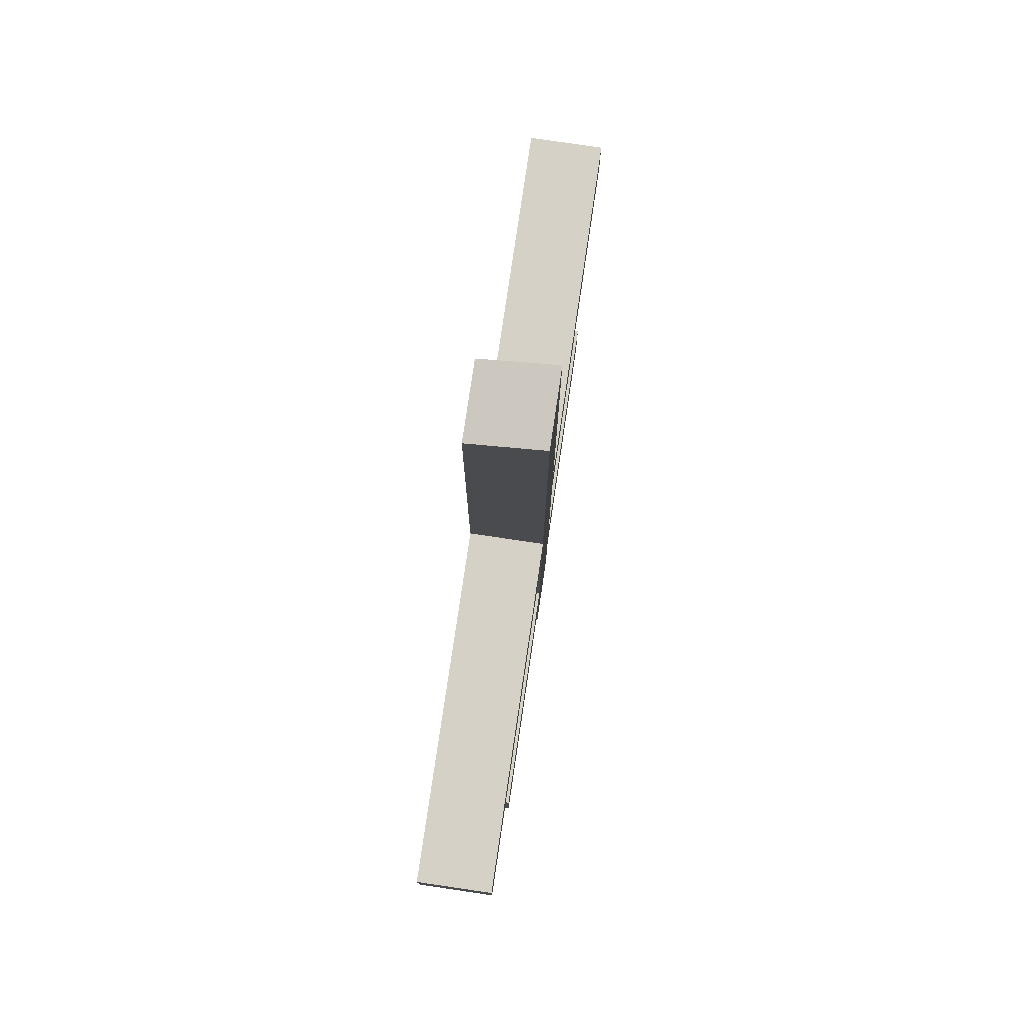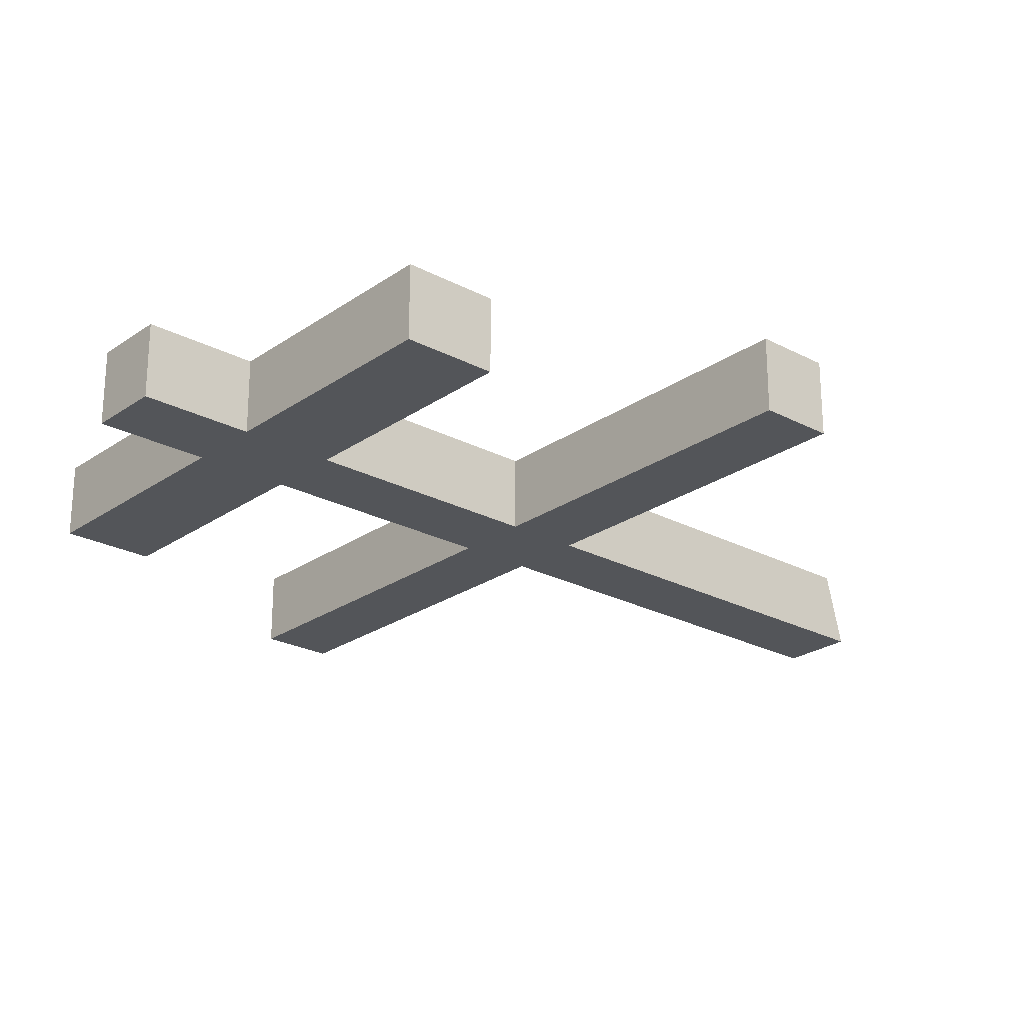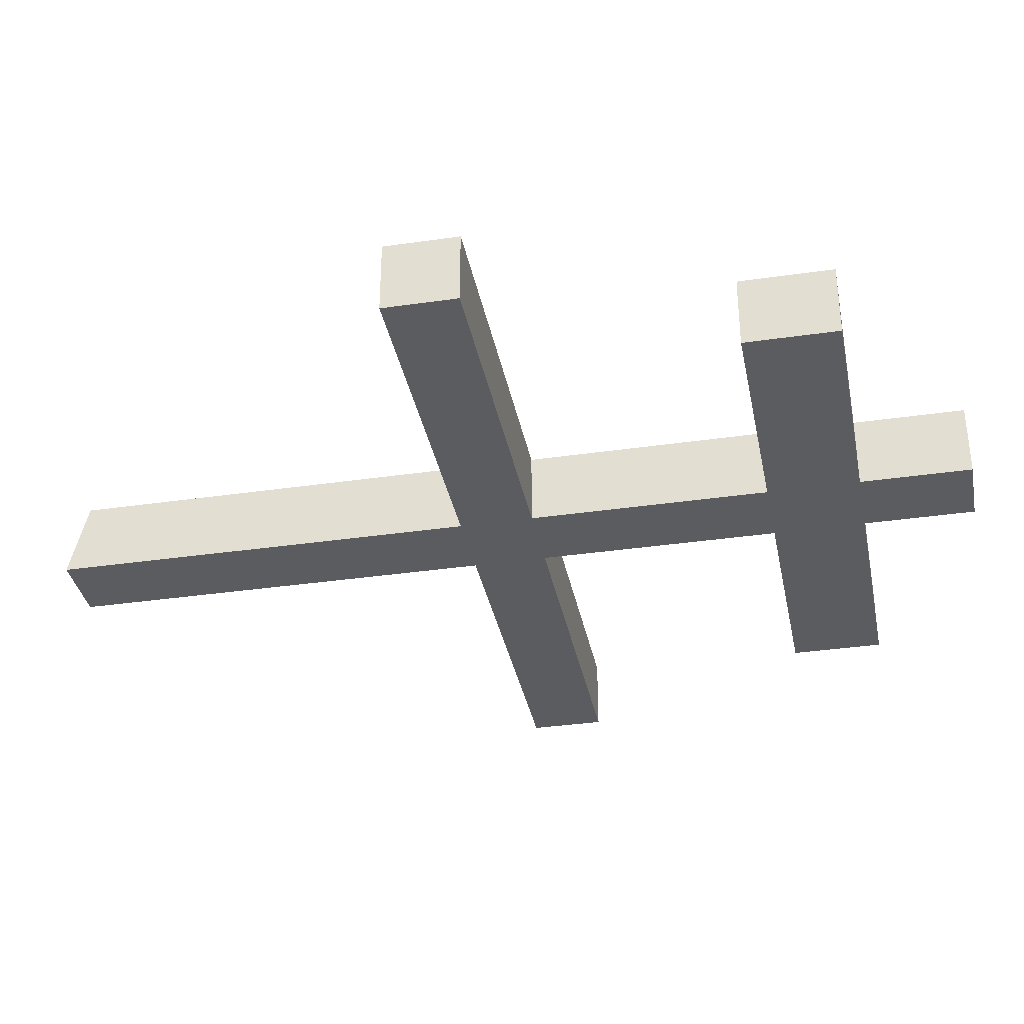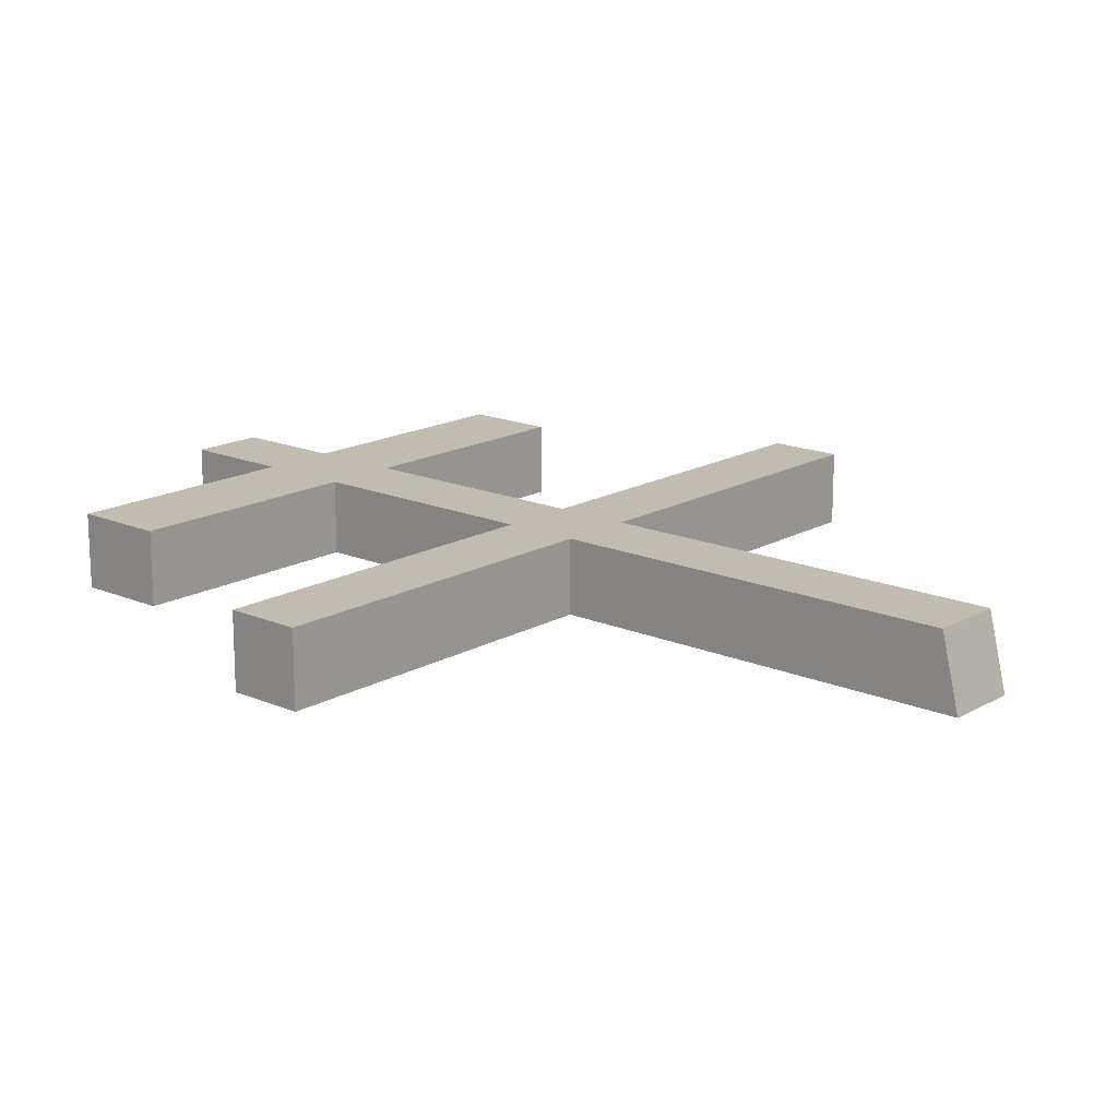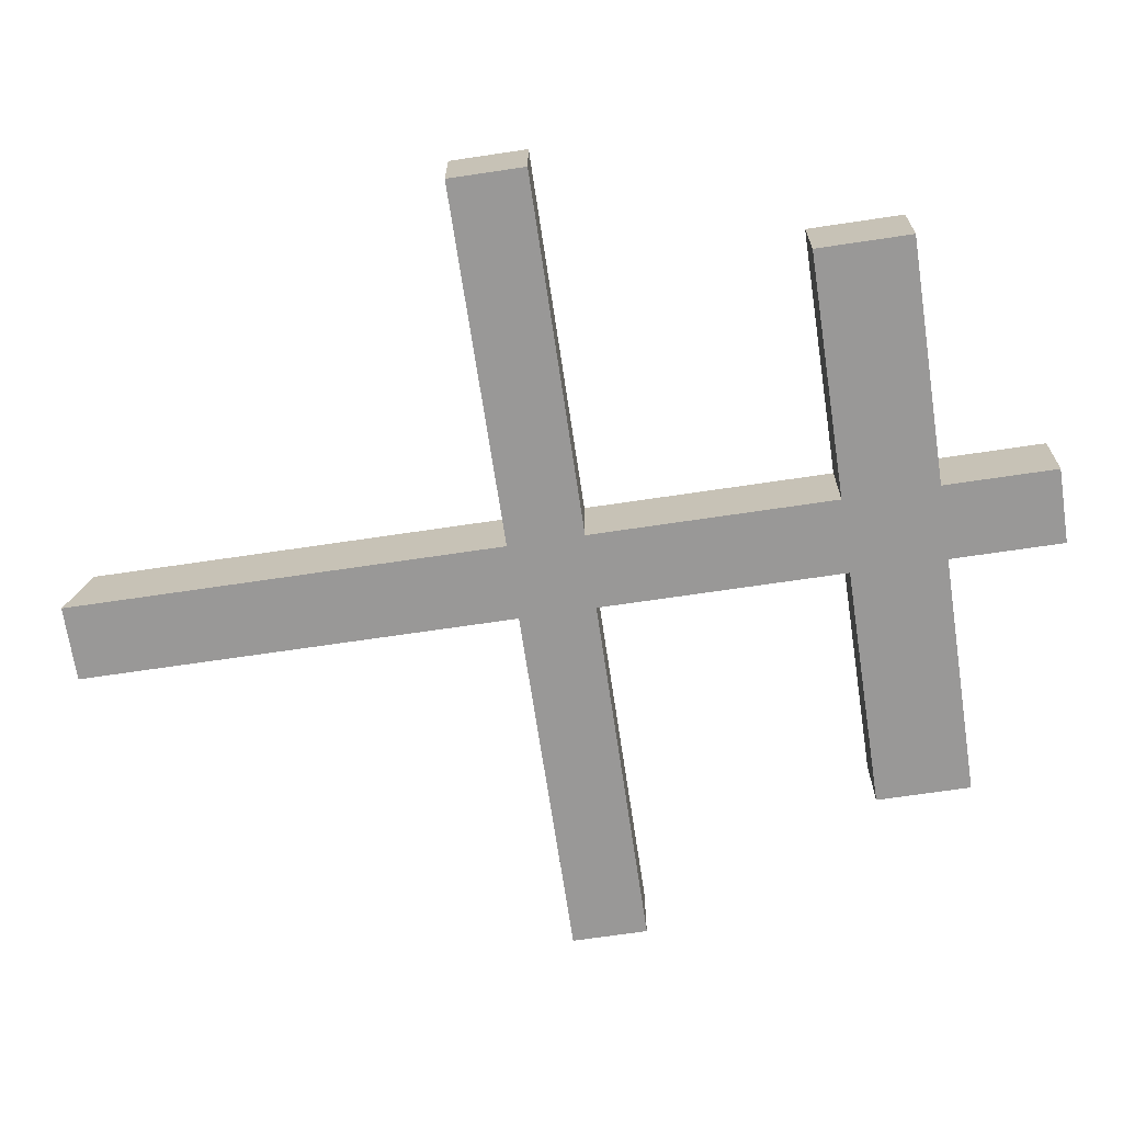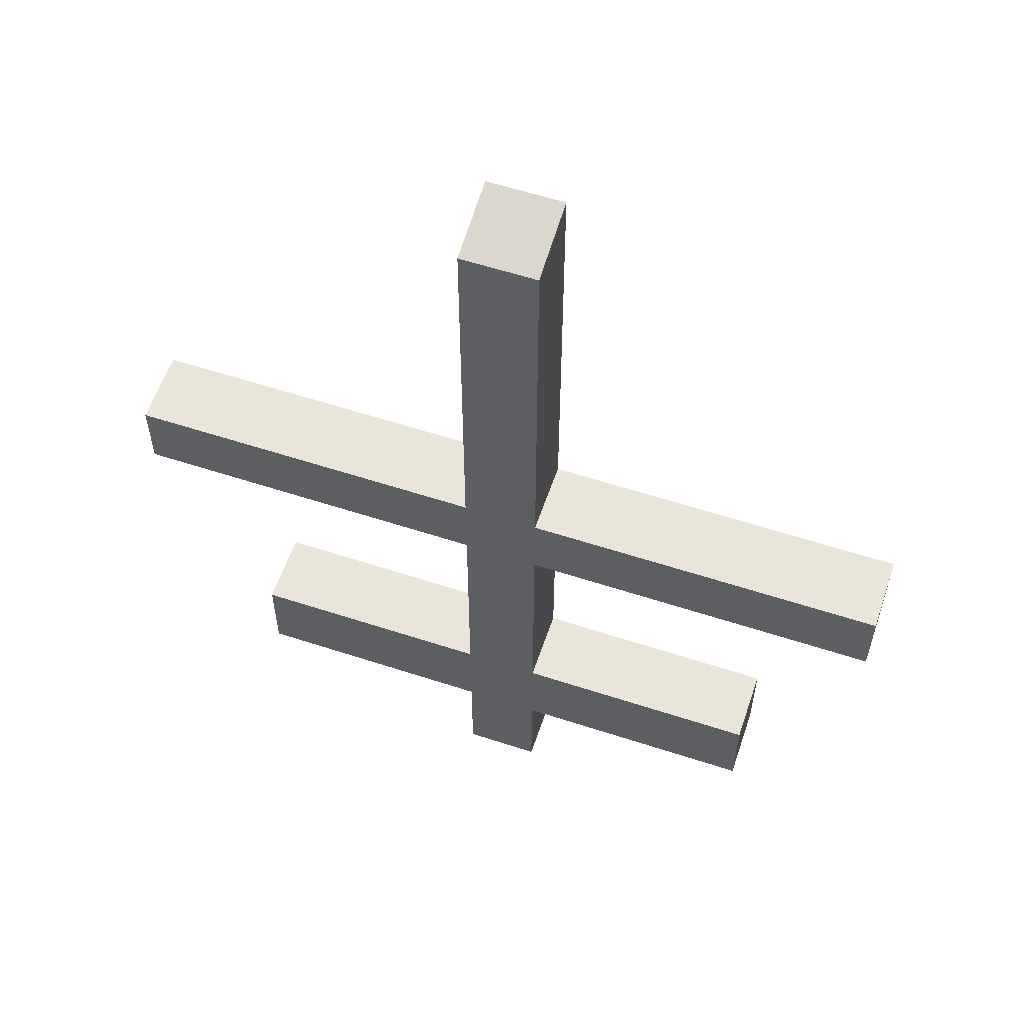
<metadata>
{"format":"obj","ext":"obj","renderer":"f3d","projection":"perspective","resolution":1024,"background":"white","views":[{"elev":78.8,"azim":-81.6,"up":"+Z"},{"elev":-24.1,"azim":-131.2,"up":"+Y"},{"elev":-35.0,"azim":101.0,"up":"+Y"},{"elev":16.6,"azim":-48.9,"up":"+Y"},{"elev":-68.7,"azim":98.5,"up":"+Y"},{"elev":58.4,"azim":-161.3,"up":"+Z"}]}
</metadata>
<code>
v -0.2109 -0.7109 -0.2422
v -0.2422 -0.7109 -0.2422
v -0.2422 -0.7109 -0.2109
v -0.2109 -0.7109 -0.2109
v -0.0625 -0.7109 -0.2109
v -0.0625 -0.7109 -0.2422
v -0.2109 -0.7422 -0.2422
v -0.2109 -0.7422 -0.3438
v -0.2109 -0.7109 -0.3438
v -0.2422 -0.7109 -0.3438
v -0.2422 -0.7422 -0.2422
v -0.3906 -0.7422 -0.2422
v -0.3906 -0.7109 -0.2422
v -0.3906 -0.7109 -0.2109
v -0.2422 -0.7422 -0.2109
v -0.2422 -0.7422 -0.03125
v -0.2422 -0.7109 -0.03906
v -0.2109 -0.7109 -0.03906
v -0.2109 -0.7422 -0.2109
v -0.0625 -0.7422 -0.2109
v -0.0625 -0.7422 -0.2422
v -0.2422 -0.7422 -0.3438
v -0.2422 -0.7422 -0.3828
v -0.2109 -0.7422 -0.3828
v -0.1094 -0.7422 -0.3828
v -0.1094 -0.7422 -0.3438
v -0.1094 -0.7109 -0.3438
v -0.2109 -0.7109 -0.3828
v -0.2422 -0.7109 -0.3828
v -0.3438 -0.7109 -0.3828
v -0.3438 -0.7109 -0.3438
v -0.3906 -0.7422 -0.2109
v -0.2109 -0.7422 -0.03125
v -0.3438 -0.7422 -0.3828
v -0.3438 -0.7422 -0.3438
v -0.2422 -0.7109 -0.4297
v -0.2422 -0.7422 -0.4297
v -0.2109 -0.7422 -0.4297
v -0.1094 -0.7109 -0.3828
v -0.2109 -0.7109 -0.4297
f 1 2 3
f 1 3 4
f 1 4 5
f 1 5 6
f 1 9 2
f 2 9 10
f 2 13 3
f 3 13 14
f 3 17 4
f 4 17 18
f 7 21 19
f 7 19 11
f 7 11 22
f 7 22 8
f 8 22 23
f 8 23 24
f 8 24 25
f 8 25 26
f 9 27 28
f 9 28 10
f 10 28 29
f 10 29 30
f 10 30 31
f 11 19 15
f 11 15 32
f 11 32 12
f 21 20 19
f 33 16 15
f 33 15 19
f 22 35 23
f 23 35 34
f 23 37 24
f 24 37 38
f 28 27 39
f 28 40 29
f 29 40 36
f 1 6 7
f 1 7 8
f 1 8 9
f 2 10 11
f 2 11 12
f 2 12 13
f 3 14 15
f 3 15 16
f 3 16 17
f 4 18 19
f 4 19 20
f 4 20 5
f 5 20 6
f 6 20 21
f 6 21 7
f 8 26 9
f 9 26 27
f 10 31 22
f 10 22 11
f 12 32 14
f 12 14 13
f 14 32 15
f 16 33 18
f 16 18 17
f 33 19 18
f 30 34 35
f 30 35 31
f 31 35 22
f 23 34 29
f 23 29 36
f 23 36 37
f 24 38 28
f 24 28 39
f 24 39 25
f 25 39 27
f 25 27 26
f 29 34 30
f 38 37 36
f 38 36 40
f 38 40 28

</code>
